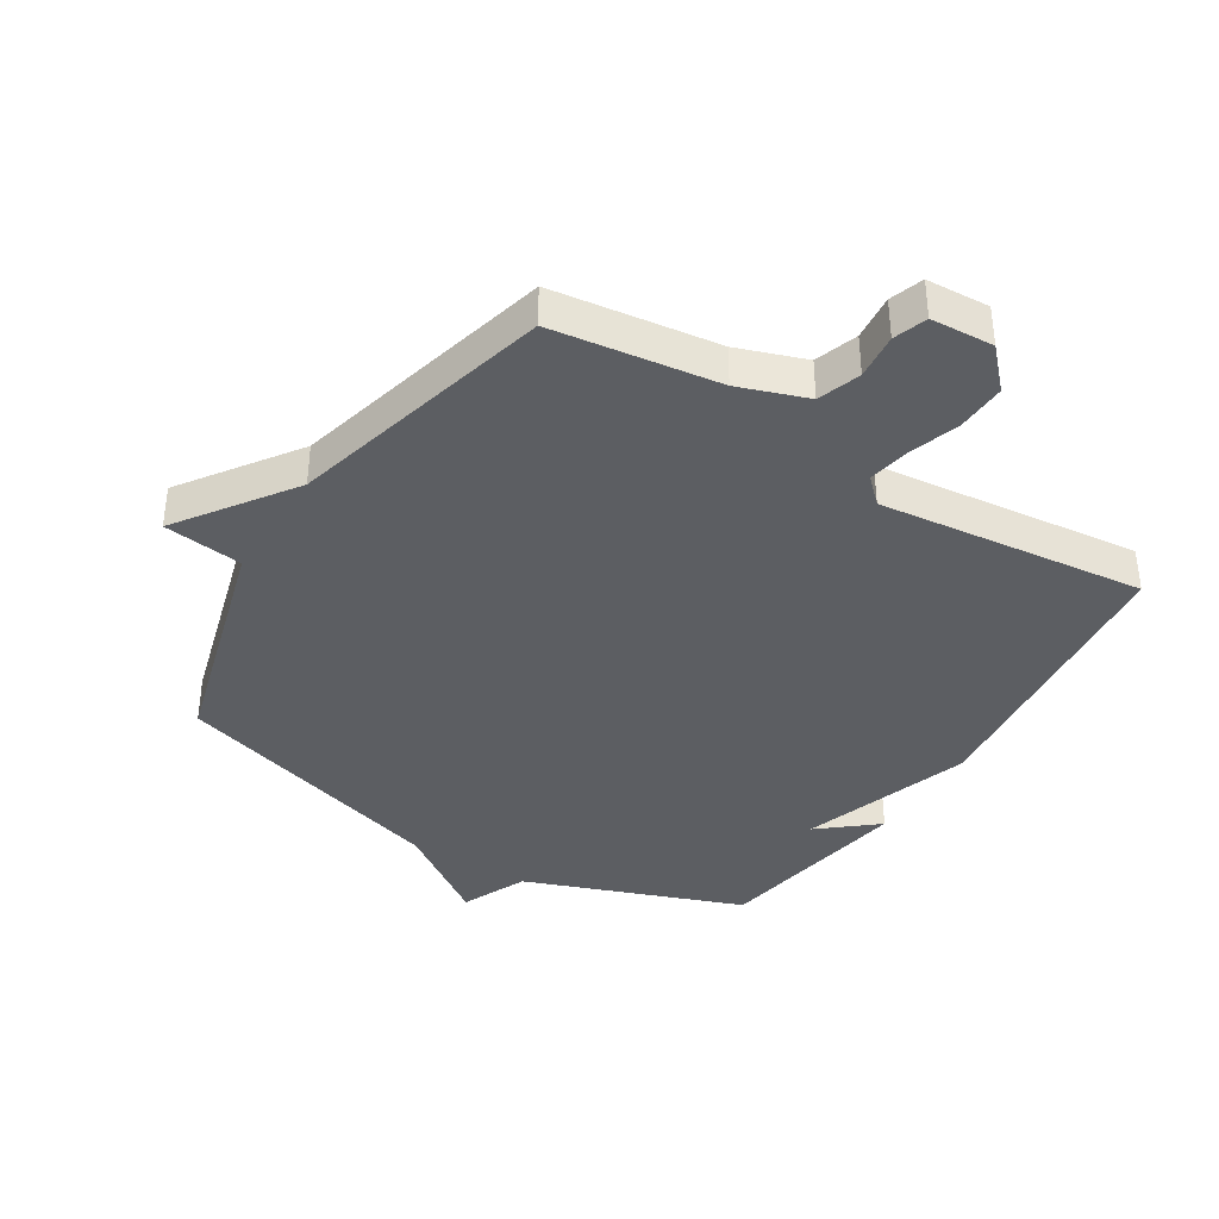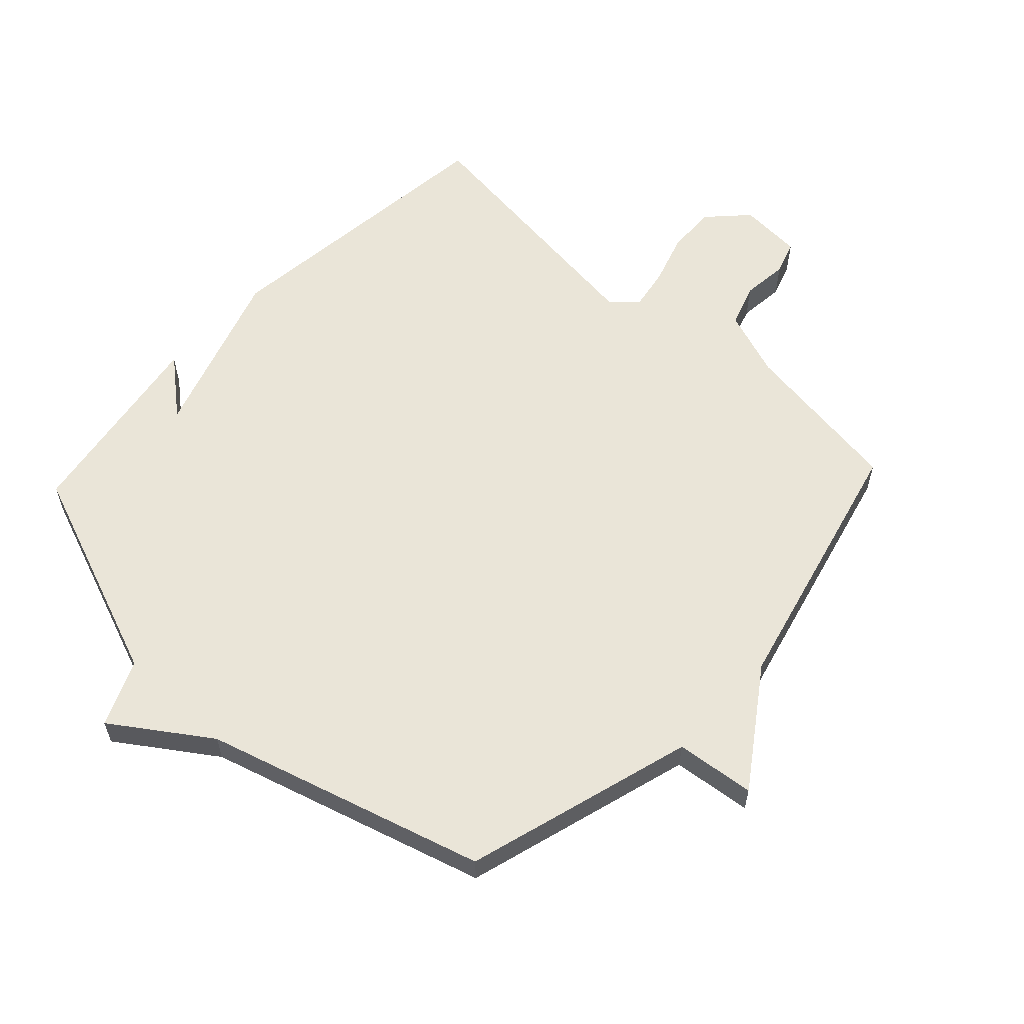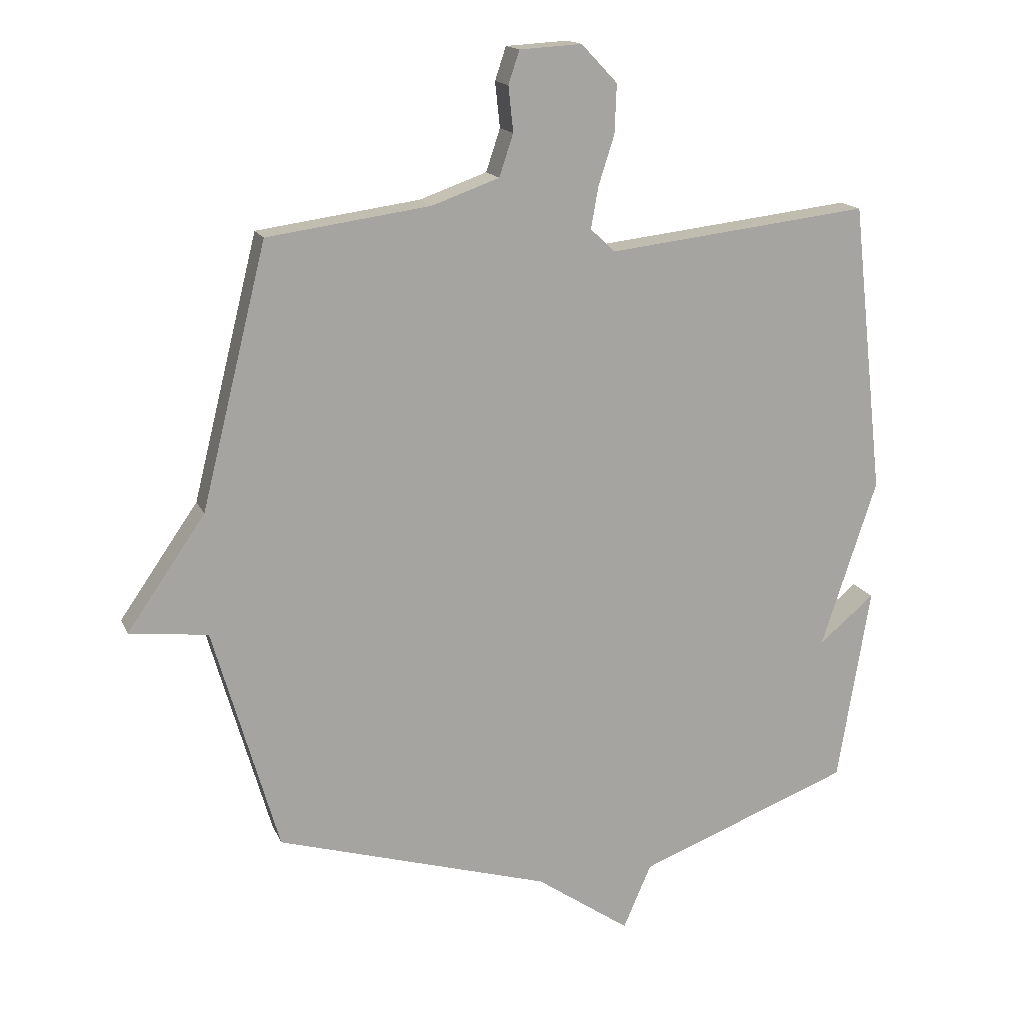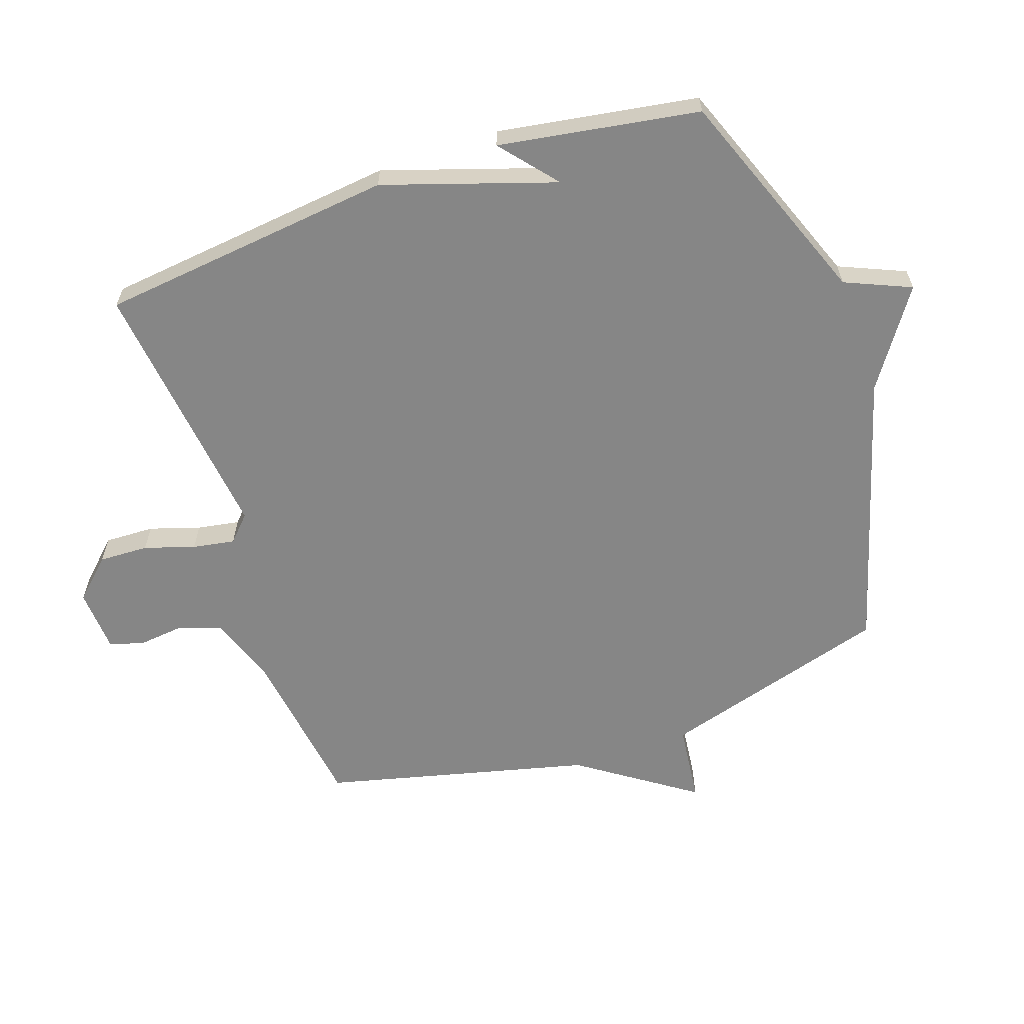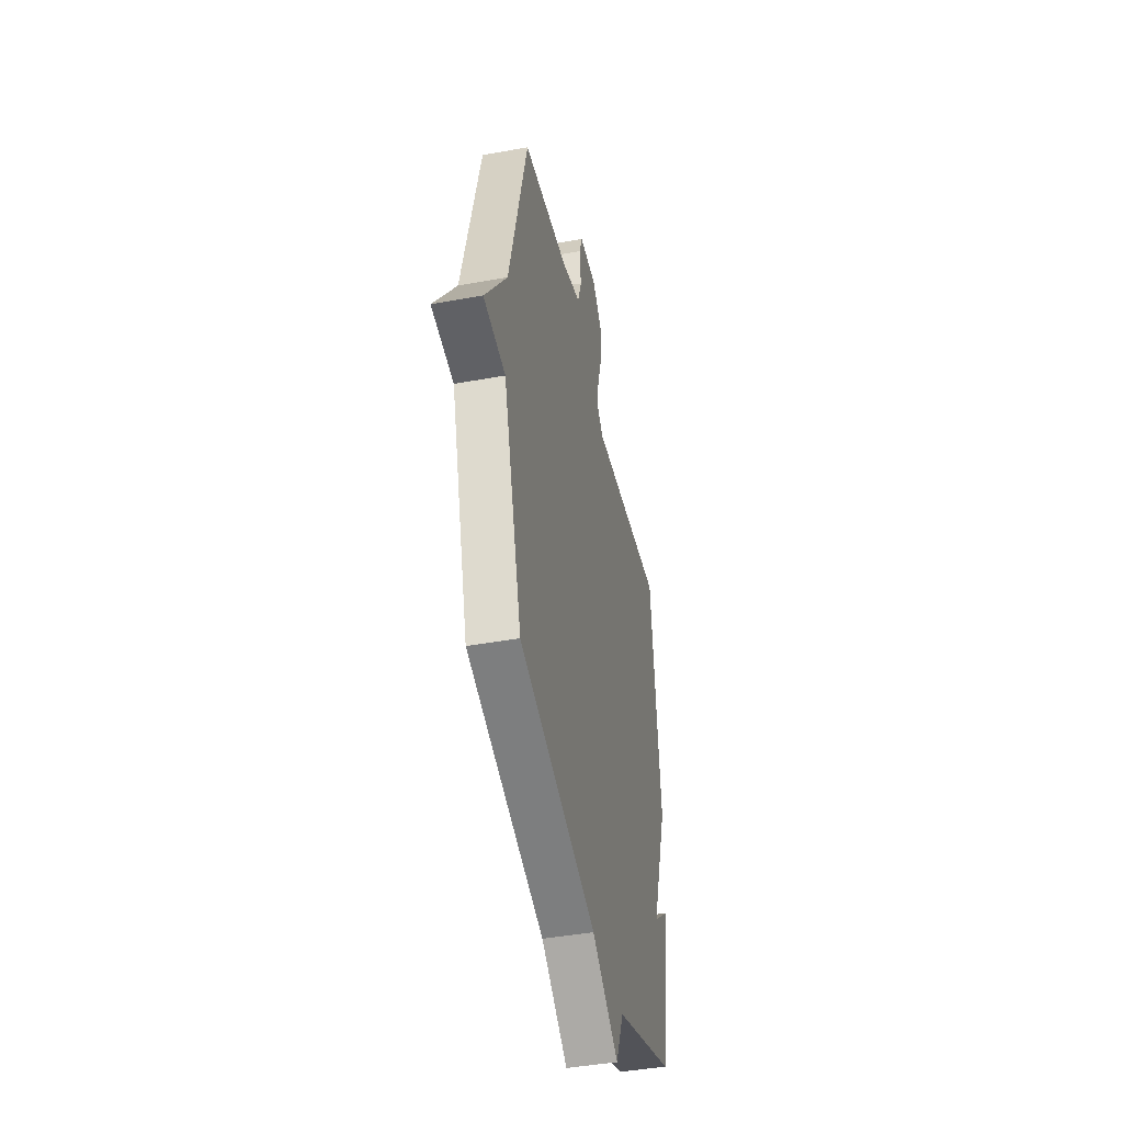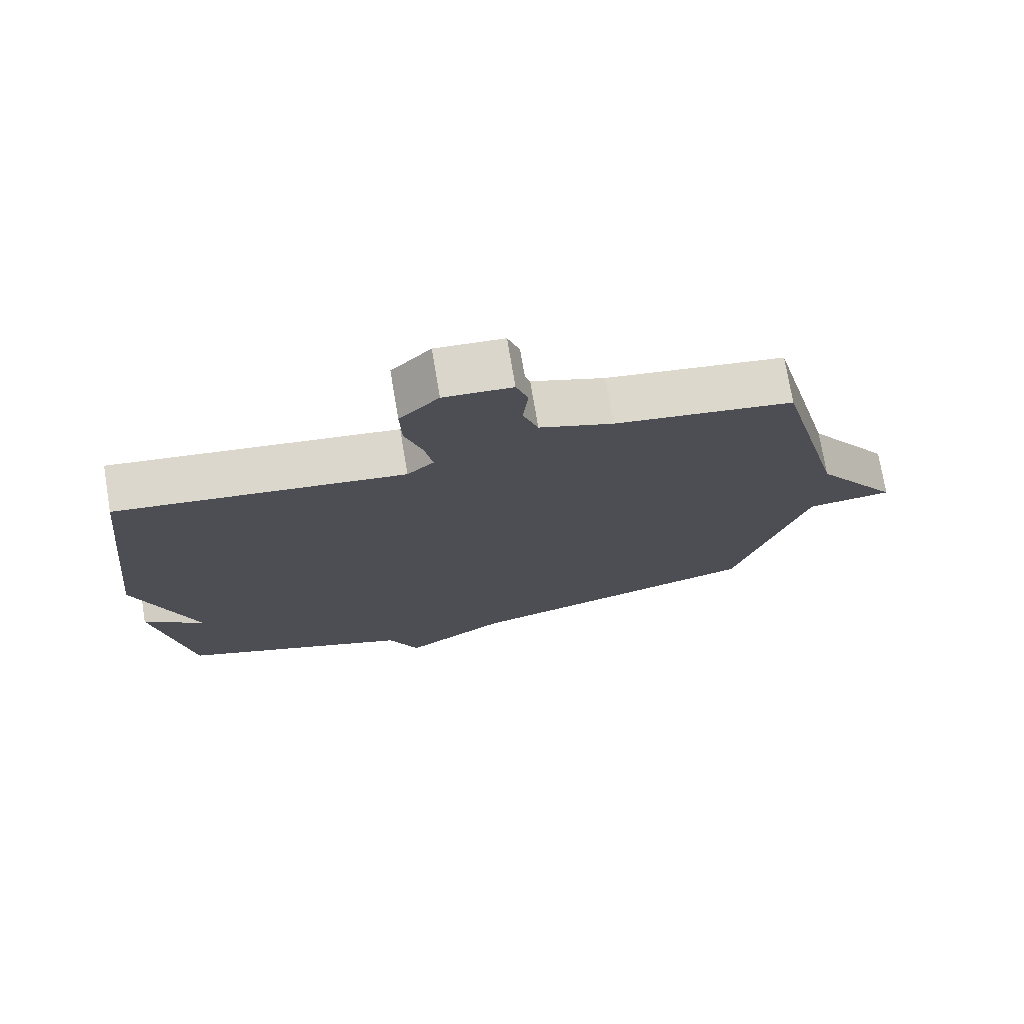
<metadata>
{"format":"obj","ext":"obj","renderer":"f3d","projection":"perspective","resolution":1024,"background":"white","views":[{"elev":-38.2,"azim":-32.2,"up":"+Y"},{"elev":59.2,"azim":-136.8,"up":"+Y"},{"elev":15.8,"azim":-17.6,"up":"+Z"},{"elev":-62.1,"azim":109.1,"up":"+Y"},{"elev":-43.6,"azim":-77.9,"up":"+Z"},{"elev":74.6,"azim":170.5,"up":"+Z"}]}
</metadata>
<code>
v -0.5 0.07 0.5
v -0.233 0.07 0.537
v -0.123 0.07 0.576
v -0.1 0.07 0.645
v -0.108 0.07 0.719
v -0.09 0.07 0.773
v 0.012 0.07 0.779
v 0.071 0.07 0.717
v 0.068 0.07 0.637
v 0.042 0.07 0.556
v 0.03 0.07 0.488
v 0.07 0.07 0.45
v 0.5 0.07 0.5
v 0.553 0.07 0.023
v 0.462 0.07 -0.253
v 0.553 0.07 -0.177
v 0.5 0.07 -0.5
v 0.15 0.07 -0.633
v 0.104 0.07 -0.739
v -0.05 0.07 -0.633
v -0.5 0.07 -0.5
v -0.607 0.07 -0.129
v -0.735 0.07 -0.114
v -0.607 0.07 0.071
v -0.5 0 0.5
v -0.233 0 0.537
v -0.123 0 0.576
v -0.1 0 0.645
v -0.108 0 0.719
v -0.09 0 0.773
v 0.012 0 0.779
v 0.071 0 0.717
v 0.068 0 0.637
v 0.042 0 0.556
v 0.03 0 0.488
v 0.07 0 0.45
v 0.5 0 0.5
v 0.553 0 0.023
v 0.462 0 -0.253
v 0.553 0 -0.177
v 0.5 0 -0.5
v 0.15 0 -0.633
v 0.104 0 -0.739
v -0.05 0 -0.633
v -0.5 0 -0.5
v -0.607 0 -0.129
v -0.735 0 -0.114
v -0.607 0 0.071
f 22 23 24
f 24 1 2
f 22 24 2
f 21 22 2
f 20 21 2
f 20 2 3
f 19 20 3
f 18 19 3
f 15 16 17 18
f 14 15 18
f 13 14 18
f 12 13 18
f 11 12 18 3
f 10 11 3 4
f 8 9 10
f 7 8 10
f 6 7 10
f 5 6 10
f 4 5 10
f 48 47 46
f 26 25 48
f 26 48 46
f 26 46 45
f 26 45 44
f 27 26 44
f 27 44 43
f 27 43 42
f 42 41 40 39
f 42 39 38
f 42 38 37
f 42 37 36
f 27 42 36 35
f 28 27 35 34
f 34 33 32
f 34 32 31
f 34 31 30
f 34 30 29
f 34 29 28
f 1 25 26 2
f 2 26 27 3
f 3 27 28 4
f 4 28 29 5
f 5 29 30 6
f 6 30 31 7
f 7 31 32 8
f 8 32 33 9
f 9 33 34 10
f 10 34 35 11
f 11 35 36 12
f 12 36 37 13
f 13 37 38 14
f 14 38 39 15
f 15 39 40 16
f 16 40 41 17
f 17 41 42 18
f 18 42 43 19
f 19 43 44 20
f 20 44 45 21
f 21 45 46 22
f 22 46 47 23
f 23 47 48 24
f 24 48 25 1

</code>
